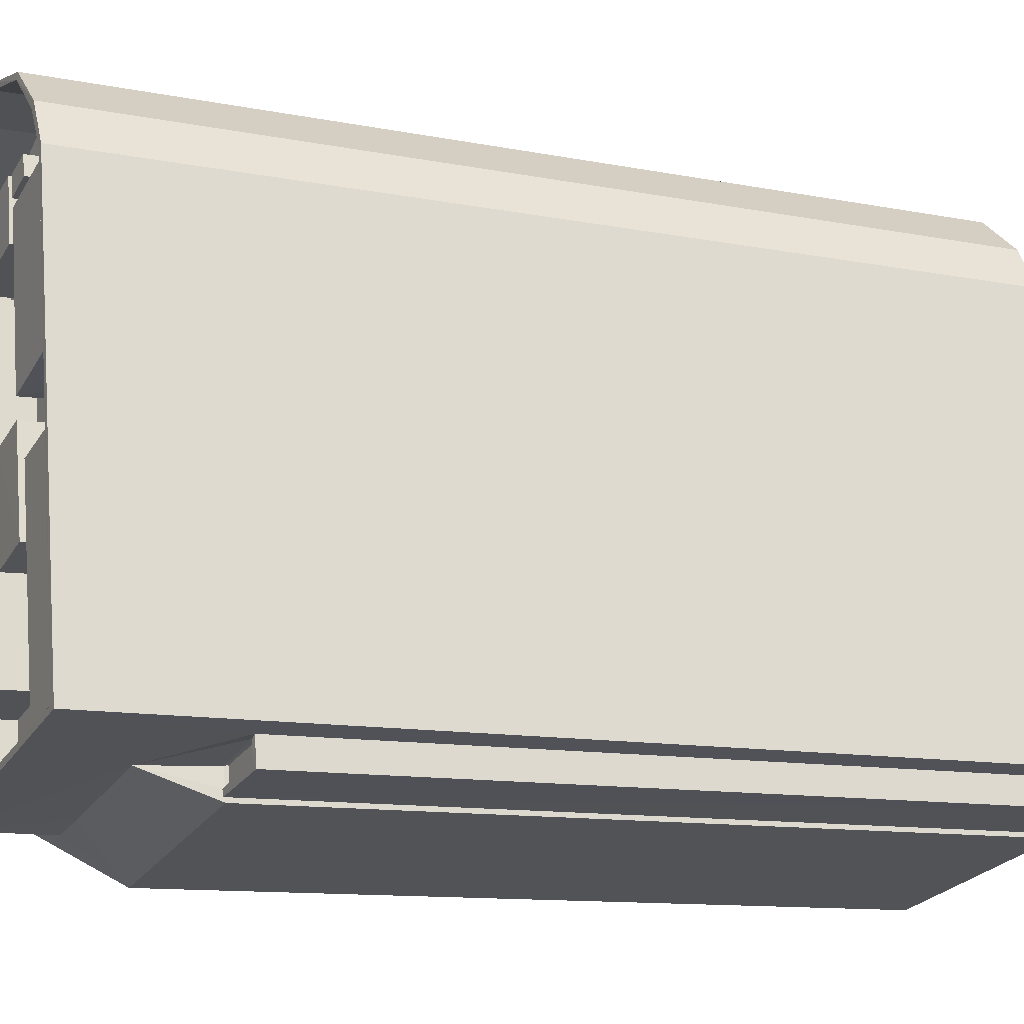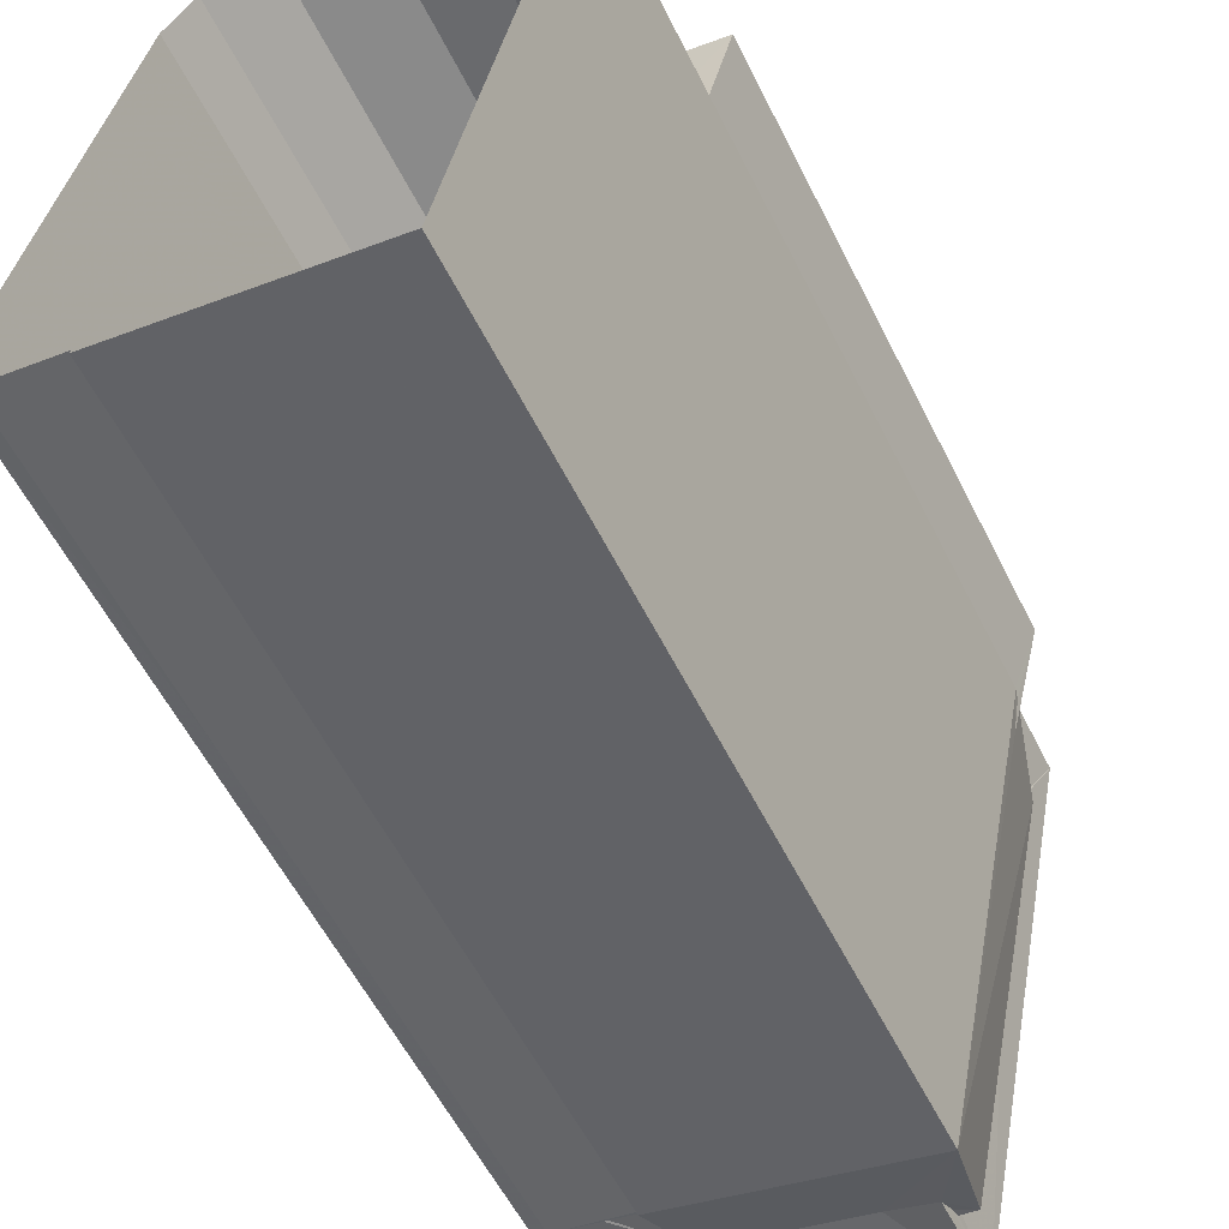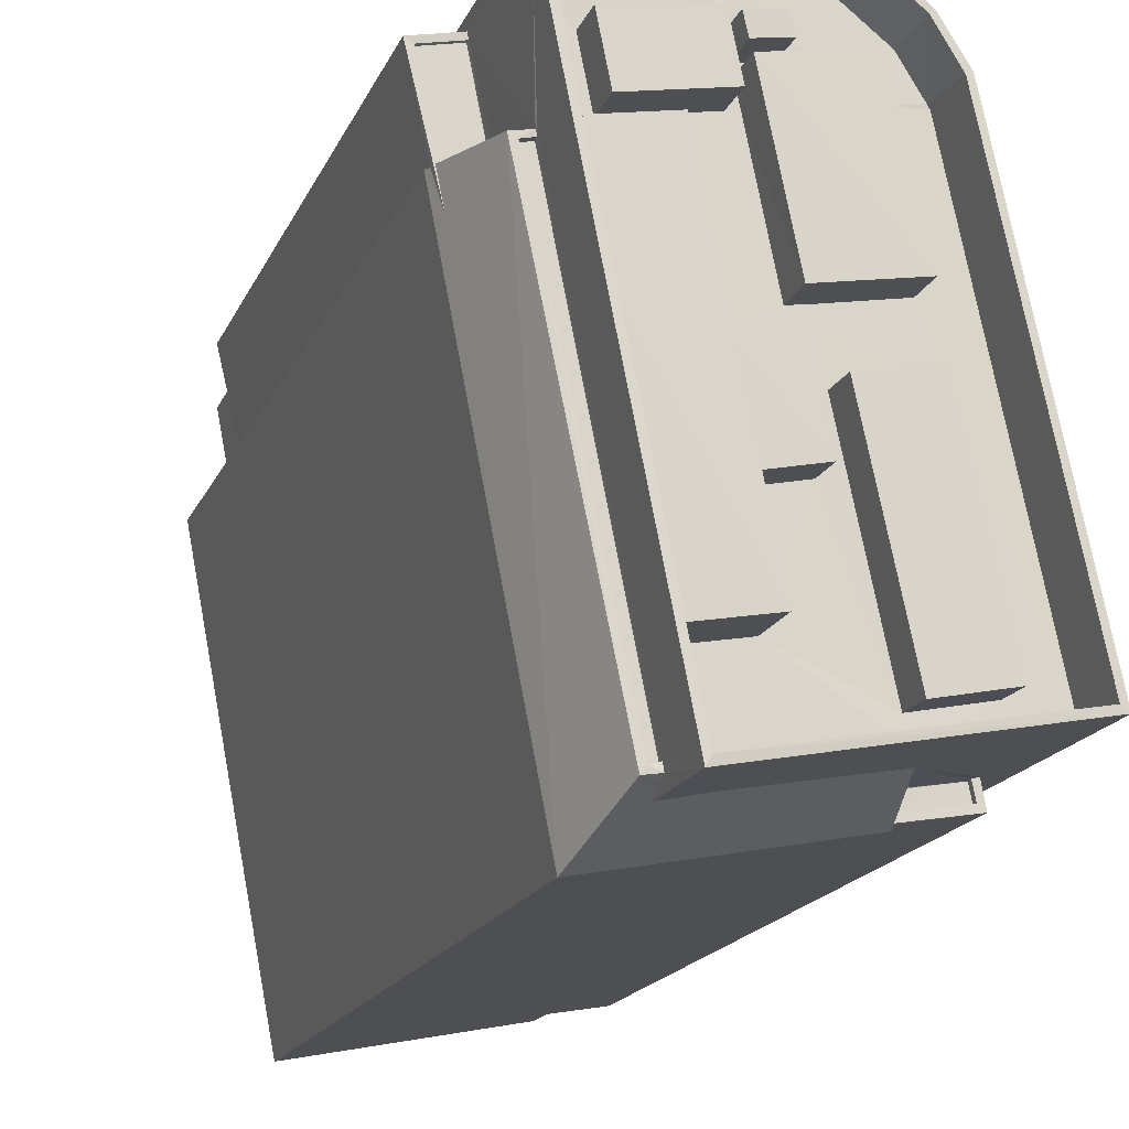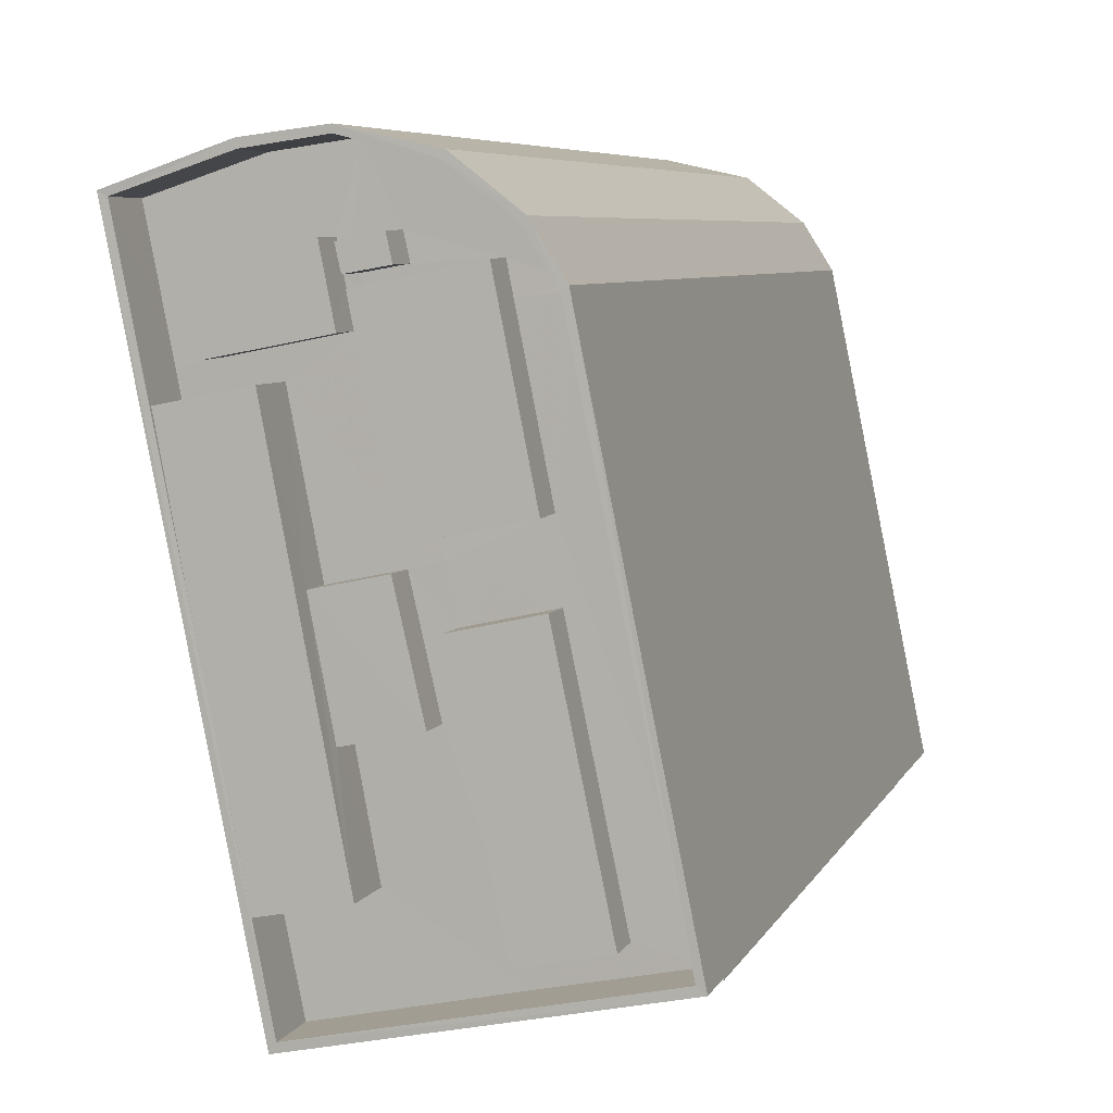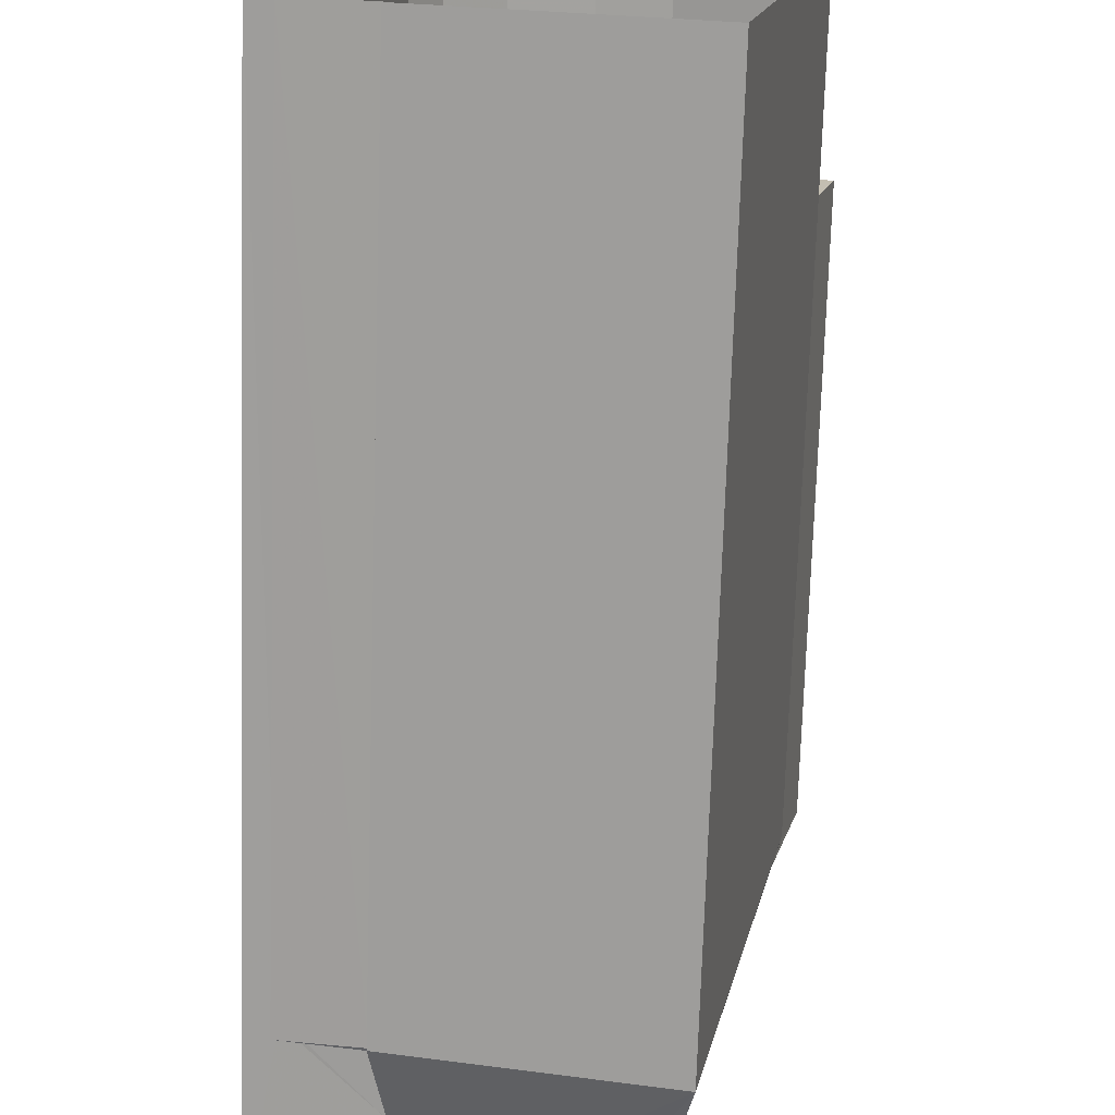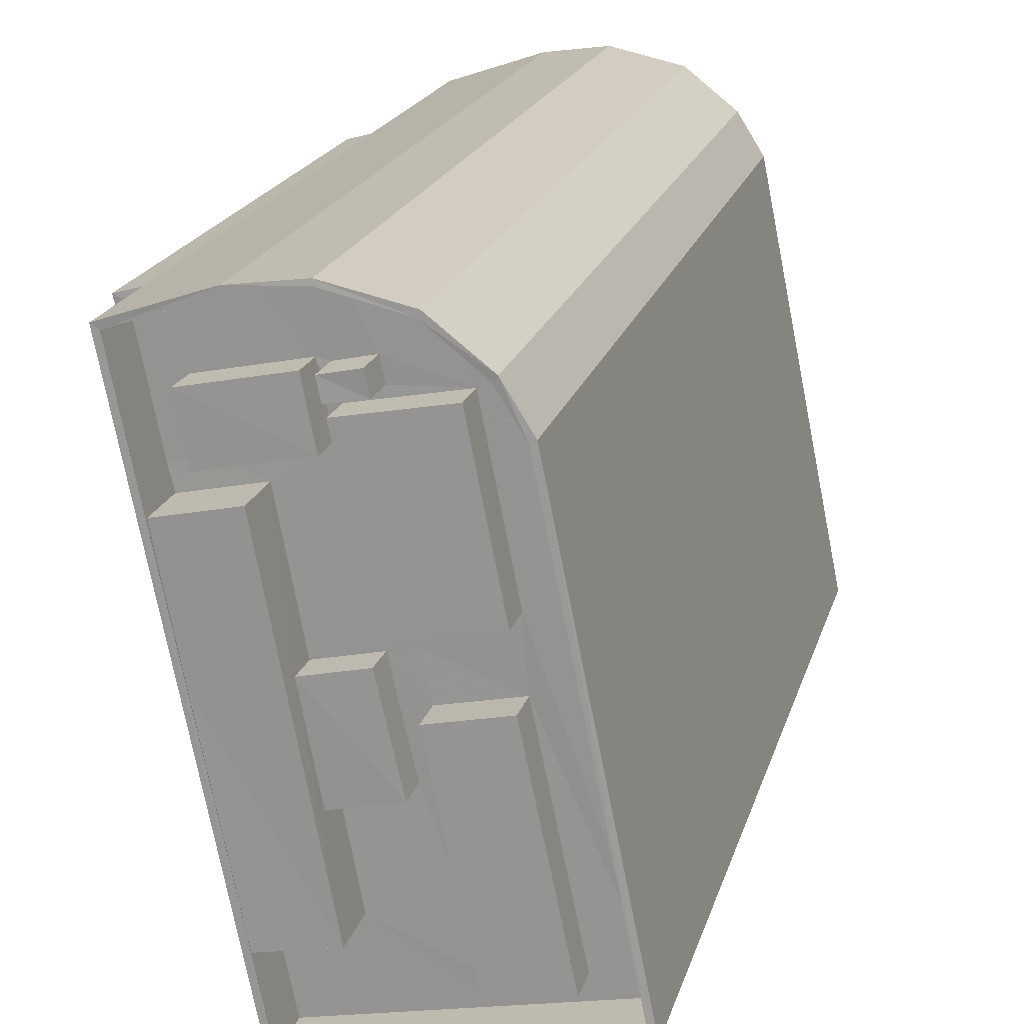
<metadata>
{"format":"obj","ext":"obj","renderer":"f3d","projection":"perspective","resolution":1024,"background":"white","views":[{"elev":-11.7,"azim":64.9,"up":"+Y"},{"elev":-57.6,"azim":-153.6,"up":"+Y"},{"elev":-18.8,"azim":-19.1,"up":"+Y"},{"elev":6.2,"azim":15.5,"up":"+Y"},{"elev":-73.1,"azim":178.2,"up":"+Y"},{"elev":19.6,"azim":14.4,"up":"+Y"}]}
</metadata>
<code>
v 1.236e+05 7.848e+05 20.61
v 1.236e+05 7.848e+05 20.61
v 1.236e+05 7.848e+05 20.61
v 1.236e+05 7.848e+05 20.61
v 1.236e+05 7.849e+05 20.61
v 1.236e+05 7.848e+05 20.61
v 1.236e+05 7.848e+05 20.61
v 1.236e+05 7.849e+05 20.61
v 1.236e+05 7.849e+05 20.61
v 1.236e+05 7.849e+05 20.61
v 1.236e+05 7.849e+05 20.61
v 1.236e+05 7.849e+05 20.61
v 1.236e+05 7.849e+05 20.61
v 1.236e+05 7.849e+05 20.61
v 1.236e+05 7.849e+05 29.52
v 1.236e+05 7.849e+05 29.52
v 1.236e+05 7.849e+05 29.52
v 1.236e+05 7.849e+05 29.52
v 1.236e+05 7.848e+05 54.71
v 1.236e+05 7.848e+05 54.71
v 1.236e+05 7.848e+05 54.71
v 1.236e+05 7.848e+05 54.71
v 1.236e+05 7.848e+05 54.96
v 1.236e+05 7.848e+05 54.96
v 1.236e+05 7.848e+05 54.96
v 1.236e+05 7.848e+05 54.96
v 1.236e+05 7.848e+05 54.96
v 1.236e+05 7.848e+05 54.96
v 1.236e+05 7.848e+05 58.05
v 1.236e+05 7.848e+05 54.88
v 1.236e+05 7.848e+05 54.88
v 1.236e+05 7.848e+05 59.32
v 1.236e+05 7.848e+05 58.08
v 1.236e+05 7.848e+05 58.97
v 1.236e+05 7.848e+05 59.32
v 1.236e+05 7.848e+05 58
v 1.236e+05 7.849e+05 59.32
v 1.236e+05 7.849e+05 55.52
v 1.236e+05 7.849e+05 54.88
v 1.236e+05 7.849e+05 55.23
v 1.236e+05 7.849e+05 55.52
v 1.236e+05 7.849e+05 55.27
v 1.236e+05 7.849e+05 55.52
v 1.236e+05 7.849e+05 55.77
v 1.236e+05 7.849e+05 59.32
v 1.236e+05 7.849e+05 55.27
v 1.236e+05 7.849e+05 54.92
v 1.236e+05 7.849e+05 54.88
v 1.236e+05 7.849e+05 55.27
v 1.236e+05 7.848e+05 54.88
v 1.236e+05 7.848e+05 54.88
v 1.236e+05 7.848e+05 54.88
v 1.236e+05 7.848e+05 59.07
v 1.236e+05 7.849e+05 59.07
v 1.236e+05 7.848e+05 59.07
v 1.236e+05 7.849e+05 59.07
v 1.236e+05 7.849e+05 59.32
v 1.236e+05 7.849e+05 59.32
v 1.236e+05 7.848e+05 59.32
v 1.236e+05 7.848e+05 59.32
v 1.236e+05 7.849e+05 55.27
v 1.236e+05 7.849e+05 55.27
v 1.236e+05 7.849e+05 55.52
v 1.236e+05 7.849e+05 55.52
v 1.236e+05 7.849e+05 55.52
v 1.236e+05 7.849e+05 55.52
v 1.236e+05 7.849e+05 62.16
v 1.236e+05 7.849e+05 62.16
v 1.236e+05 7.849e+05 62.16
v 1.236e+05 7.849e+05 62.16
v 1.236e+05 7.849e+05 62.16
v 1.236e+05 7.848e+05 62.16
v 1.236e+05 7.848e+05 62.16
v 1.236e+05 7.848e+05 62.16
v 1.236e+05 7.848e+05 62.16
v 1.236e+05 7.849e+05 62.16
v 1.236e+05 7.848e+05 59.66
v 1.236e+05 7.848e+05 59.66
v 1.236e+05 7.848e+05 59.66
v 1.236e+05 7.848e+05 59.66
v 1.236e+05 7.848e+05 59.66
v 1.236e+05 7.849e+05 59.66
v 1.236e+05 7.849e+05 59.66
v 1.236e+05 7.849e+05 59.66
v 1.236e+05 7.849e+05 59.66
v 1.236e+05 7.848e+05 59.66
v 1.236e+05 7.849e+05 59.66
v 1.236e+05 7.849e+05 59.66
v 1.236e+05 7.849e+05 59.66
v 1.236e+05 7.849e+05 59.66
v 1.236e+05 7.849e+05 59.66
v 1.236e+05 7.849e+05 59.66
v 1.236e+05 7.849e+05 59.66
v 1.236e+05 7.849e+05 59.66
v 1.236e+05 7.849e+05 59.66
v 1.236e+05 7.849e+05 59.66
v 1.236e+05 7.849e+05 59.66
v 1.236e+05 7.849e+05 59.66
v 1.236e+05 7.849e+05 59.66
v 1.236e+05 7.849e+05 59.66
v 1.236e+05 7.849e+05 59.66
v 1.236e+05 7.849e+05 59.66
v 1.236e+05 7.849e+05 59.66
v 1.236e+05 7.849e+05 59.66
v 1.236e+05 7.849e+05 59.66
v 1.236e+05 7.848e+05 59.66
v 1.236e+05 7.848e+05 59.66
v 1.236e+05 7.848e+05 59.66
v 1.236e+05 7.849e+05 59.66
v 1.236e+05 7.848e+05 59.66
v 1.236e+05 7.848e+05 59.66
v 1.236e+05 7.848e+05 59.66
v 1.236e+05 7.848e+05 59.66
v 1.236e+05 7.848e+05 59.66
v 1.236e+05 7.848e+05 59.66
v 1.236e+05 7.848e+05 59.66
v 1.236e+05 7.848e+05 59.66
v 1.236e+05 7.848e+05 59.66
v 1.236e+05 7.849e+05 62.16
v 1.236e+05 7.849e+05 62.16
v 1.236e+05 7.849e+05 62.16
v 1.236e+05 7.849e+05 62.16
v 1.236e+05 7.849e+05 62.16
v 1.236e+05 7.849e+05 62.16
v 1.236e+05 7.848e+05 61.19
v 1.236e+05 7.848e+05 61.19
v 1.236e+05 7.848e+05 61.19
v 1.236e+05 7.848e+05 61.19
v 1.236e+05 7.849e+05 62.11
v 1.236e+05 7.848e+05 62.11
v 1.236e+05 7.849e+05 62.11
v 1.236e+05 7.848e+05 62.11
v 1.236e+05 7.848e+05 62.11
v 1.236e+05 7.849e+05 61.3
v 1.236e+05 7.849e+05 61.3
v 1.236e+05 7.849e+05 61.3
v 1.236e+05 7.849e+05 61.3
v 1.236e+05 7.849e+05 61.3
v 1.236e+05 7.849e+05 61.3
v 1.236e+05 7.849e+05 61.3
v 1.236e+05 7.849e+05 61.3
v 1.236e+05 7.849e+05 61.3
v 1.236e+05 7.848e+05 61.3
v 1.236e+05 7.849e+05 61.3
v 1.236e+05 7.848e+05 61.3
v 1.236e+05 7.848e+05 61.26
v 1.236e+05 7.848e+05 61.26
v 1.236e+05 7.848e+05 61.26
v 1.236e+05 7.848e+05 61.26
f 1 2 3
f 4 1 5
f 6 7 3
f 8 9 5
f 7 10 8
f 8 11 9
f 8 12 11
f 8 13 14
f 8 14 12
f 3 5 1
f 3 7 8
f 3 8 5
f 15 16 17
f 15 18 16
f 19 20 21
f 22 19 21
f 23 24 25
f 26 25 27
f 27 25 28
f 25 24 28
f 29 30 31
f 32 30 33
f 32 33 34
f 33 30 29
f 34 35 32
f 31 36 29
f 30 32 37
f 38 39 30
f 30 37 38
f 40 39 38
f 38 37 41
f 42 43 44
f 45 44 37
f 46 43 42
f 37 43 41
f 44 43 37
f 47 48 39
f 40 47 39
f 49 42 44
f 50 51 23
f 51 36 23
f 24 31 52
f 36 31 24
f 23 36 24
f 53 54 55
f 53 56 54
f 45 57 58
f 59 35 60
f 37 57 45
f 32 59 57
f 59 32 35
f 32 57 37
f 46 42 61
f 42 49 62
f 42 62 61
f 38 41 63
f 63 64 65
f 65 64 66
f 41 43 64
f 41 64 63
f 67 68 69
f 68 70 71
f 72 73 74
f 70 73 72
f 75 72 74
f 68 76 69
f 71 70 72
f 76 68 71
f 77 78 79
f 79 78 80
f 80 78 81
f 78 82 83
f 81 78 84
f 85 86 87
f 88 87 84
f 85 87 88
f 88 84 83
f 84 78 83
f 83 82 89
f 88 90 85
f 91 92 93
f 94 91 93
f 95 83 89
f 85 90 96
f 93 92 97
f 90 98 96
f 99 97 100
f 93 101 89
f 100 98 102
f 103 95 89
f 104 102 105
f 102 98 90
f 101 103 89
f 99 100 104
f 93 99 101
f 93 97 99
f 104 100 102
f 106 107 108
f 107 109 110
f 111 106 108
f 112 79 113
f 79 110 77
f 94 110 109
f 109 91 94
f 107 112 108
f 110 112 107
f 112 110 79
f 79 80 113
f 113 114 111
f 115 116 117
f 111 115 106
f 114 118 115
f 113 80 114
f 106 115 117
f 114 115 111
f 103 105 95
f 103 104 105
f 74 119 75
f 119 120 121
f 122 120 123
f 119 121 75
f 69 122 67
f 67 122 123
f 121 120 124
f 124 120 122
f 125 126 127
f 125 128 126
f 129 130 131
f 131 130 132
f 130 133 132
f 134 135 136
f 134 137 135
f 138 139 140
f 141 138 140
f 142 143 144
f 142 145 143
f 146 147 148
f 149 146 148
f 21 20 25
f 26 21 25
f 19 50 20
f 20 50 25
f 50 23 25
f 28 52 2
f 2 52 3
f 24 52 28
f 1 28 2
f 1 27 28
f 3 52 31
f 6 3 31
f 6 30 7
f 6 31 30
f 30 39 10
f 7 30 10
f 39 18 10
f 10 18 8
f 39 48 18
f 8 18 15
f 50 22 51
f 50 19 22
f 60 55 59
f 60 53 55
f 57 55 54
f 57 59 55
f 56 57 54
f 56 58 57
f 46 64 43
f 46 61 64
f 62 64 61
f 62 66 64
f 18 48 16
f 16 48 63
f 40 38 63
f 48 47 40
f 48 40 63
f 17 16 63
f 65 17 63
f 1 4 27
f 4 74 27
f 29 73 33
f 36 74 73
f 22 21 51
f 26 27 36
f 51 21 26
f 29 36 73
f 51 26 36
f 27 74 36
f 70 68 14
f 13 70 14
f 68 12 14
f 68 67 12
f 67 11 12
f 67 123 11
f 120 9 11
f 123 120 11
f 119 5 9
f 120 119 9
f 74 4 5
f 119 74 5
f 13 8 17
f 13 17 70
f 73 70 58
f 17 8 15
f 33 73 34
f 66 62 49
f 66 49 44
f 53 60 56
f 73 35 34
f 17 65 70
f 44 45 66
f 73 60 35
f 65 66 70
f 58 70 45
f 60 58 56
f 73 58 60
f 45 70 66
f 107 106 75
f 106 117 72
f 75 106 72
f 117 116 133
f 72 117 133
f 72 130 71
f 130 86 85
f 71 85 96
f 72 133 130
f 71 130 85
f 71 96 98
f 76 71 98
f 76 98 100
f 69 76 100
f 69 100 97
f 122 69 97
f 122 97 92
f 124 122 92
f 109 121 91
f 91 124 92
f 91 121 124
f 75 109 107
f 75 121 109
f 80 127 126
f 114 80 126
f 128 114 126
f 128 118 114
f 125 127 80
f 81 125 80
f 115 118 128
f 81 84 125
f 128 125 132
f 115 128 132
f 125 84 131
f 132 125 131
f 84 87 129
f 131 84 129
f 133 116 115
f 132 133 115
f 87 130 129
f 87 86 130
f 104 136 135
f 104 103 136
f 99 135 137
f 99 104 135
f 99 137 134
f 101 99 134
f 101 134 136
f 103 101 136
f 90 88 141
f 140 90 141
f 102 140 139
f 102 90 140
f 102 139 105
f 139 138 95
f 105 139 95
f 138 83 95
f 83 138 141
f 88 83 141
f 78 145 82
f 82 142 89
f 82 145 142
f 142 93 89
f 142 144 93
f 144 143 94
f 144 94 93
f 143 110 94
f 110 143 77
f 77 145 78
f 77 143 145
f 112 113 149
f 148 112 149
f 112 148 147
f 108 112 147
f 146 108 147
f 146 111 108
f 113 111 146
f 149 113 146

</code>
